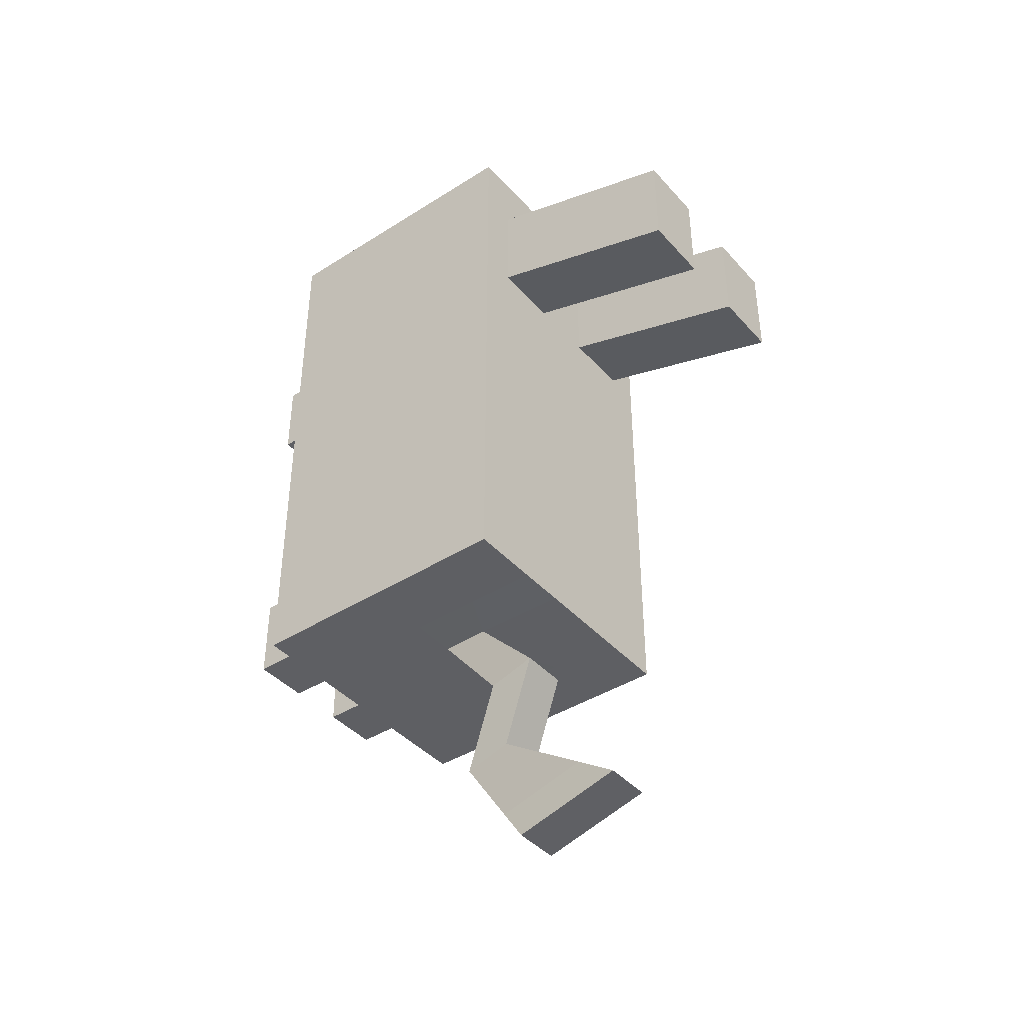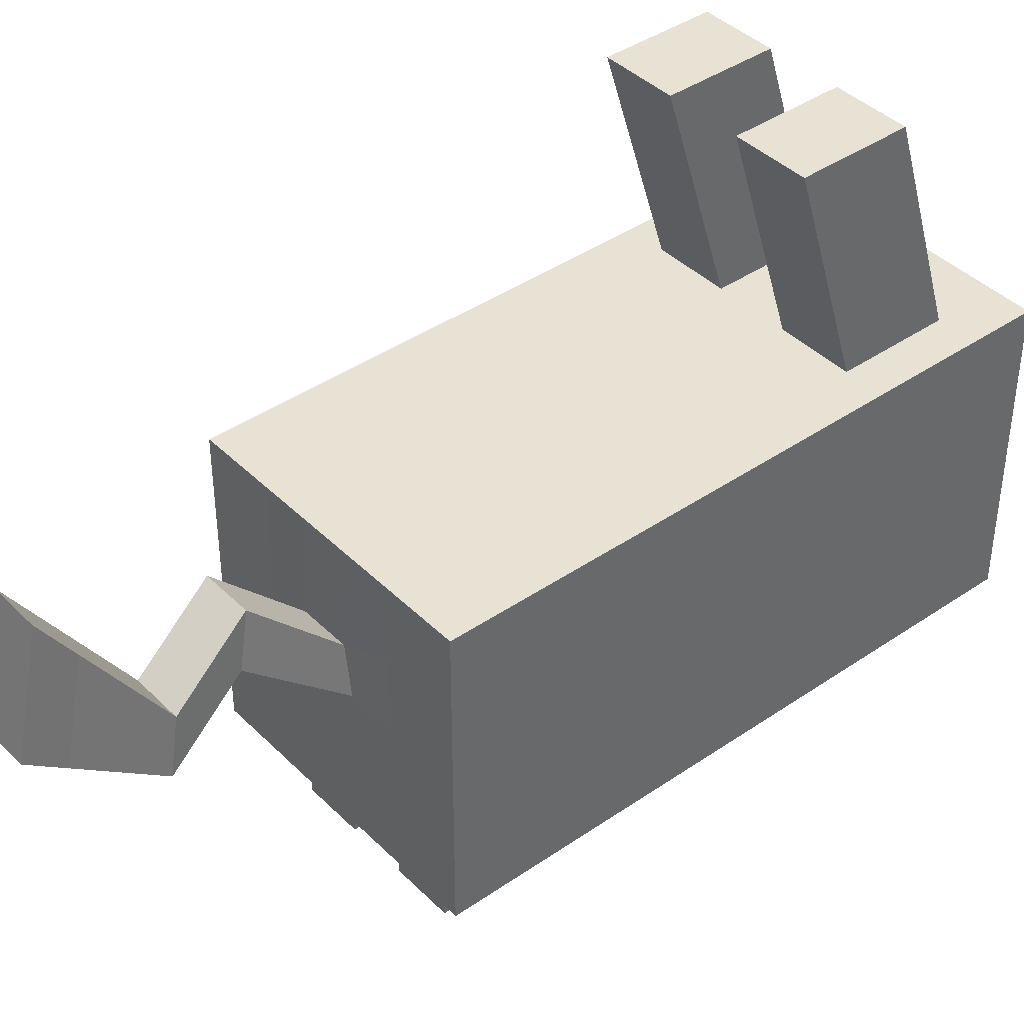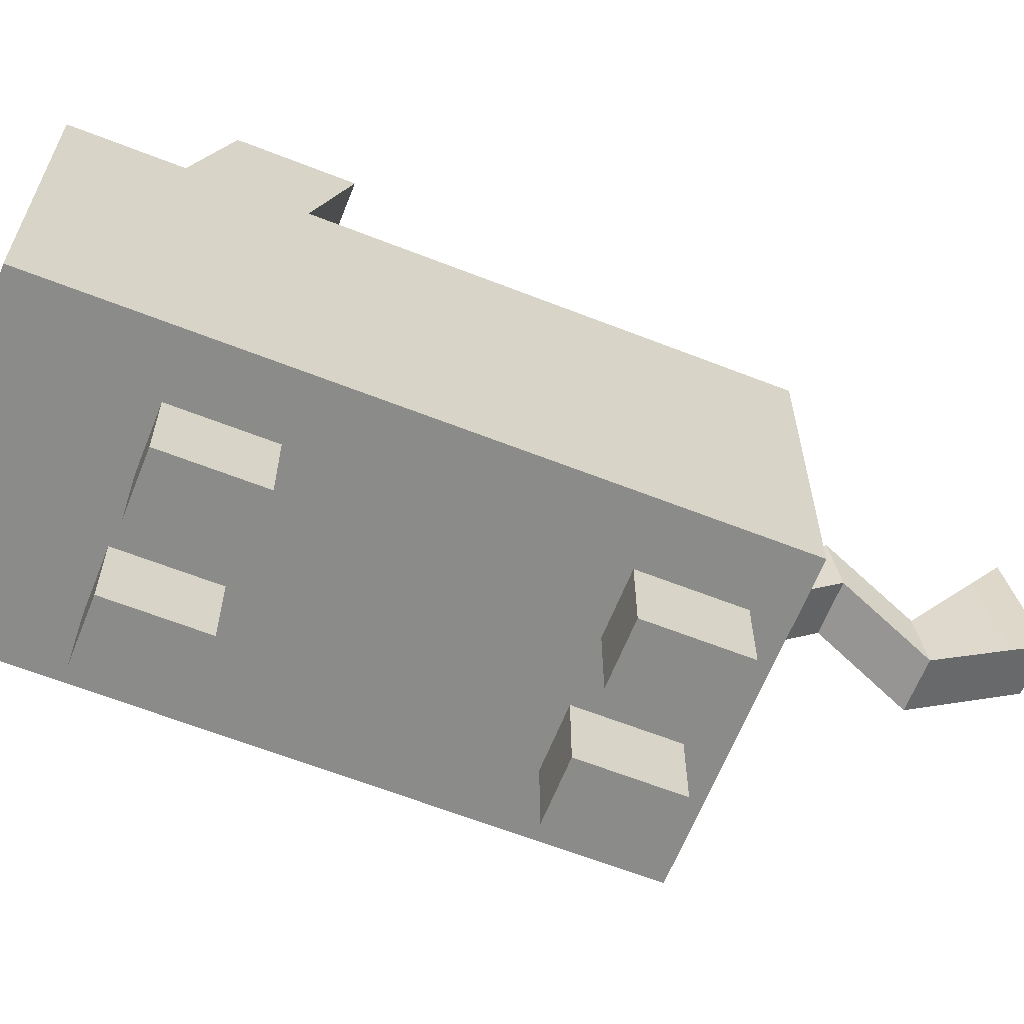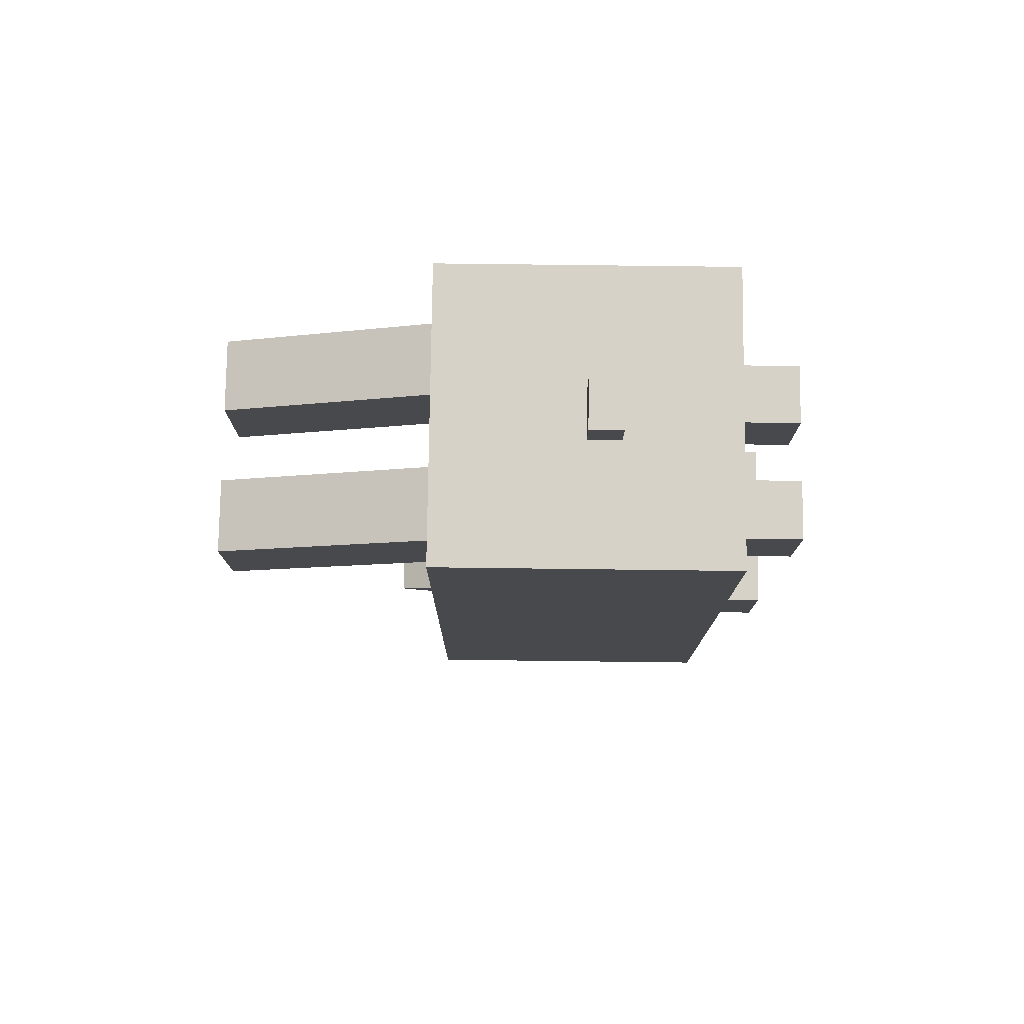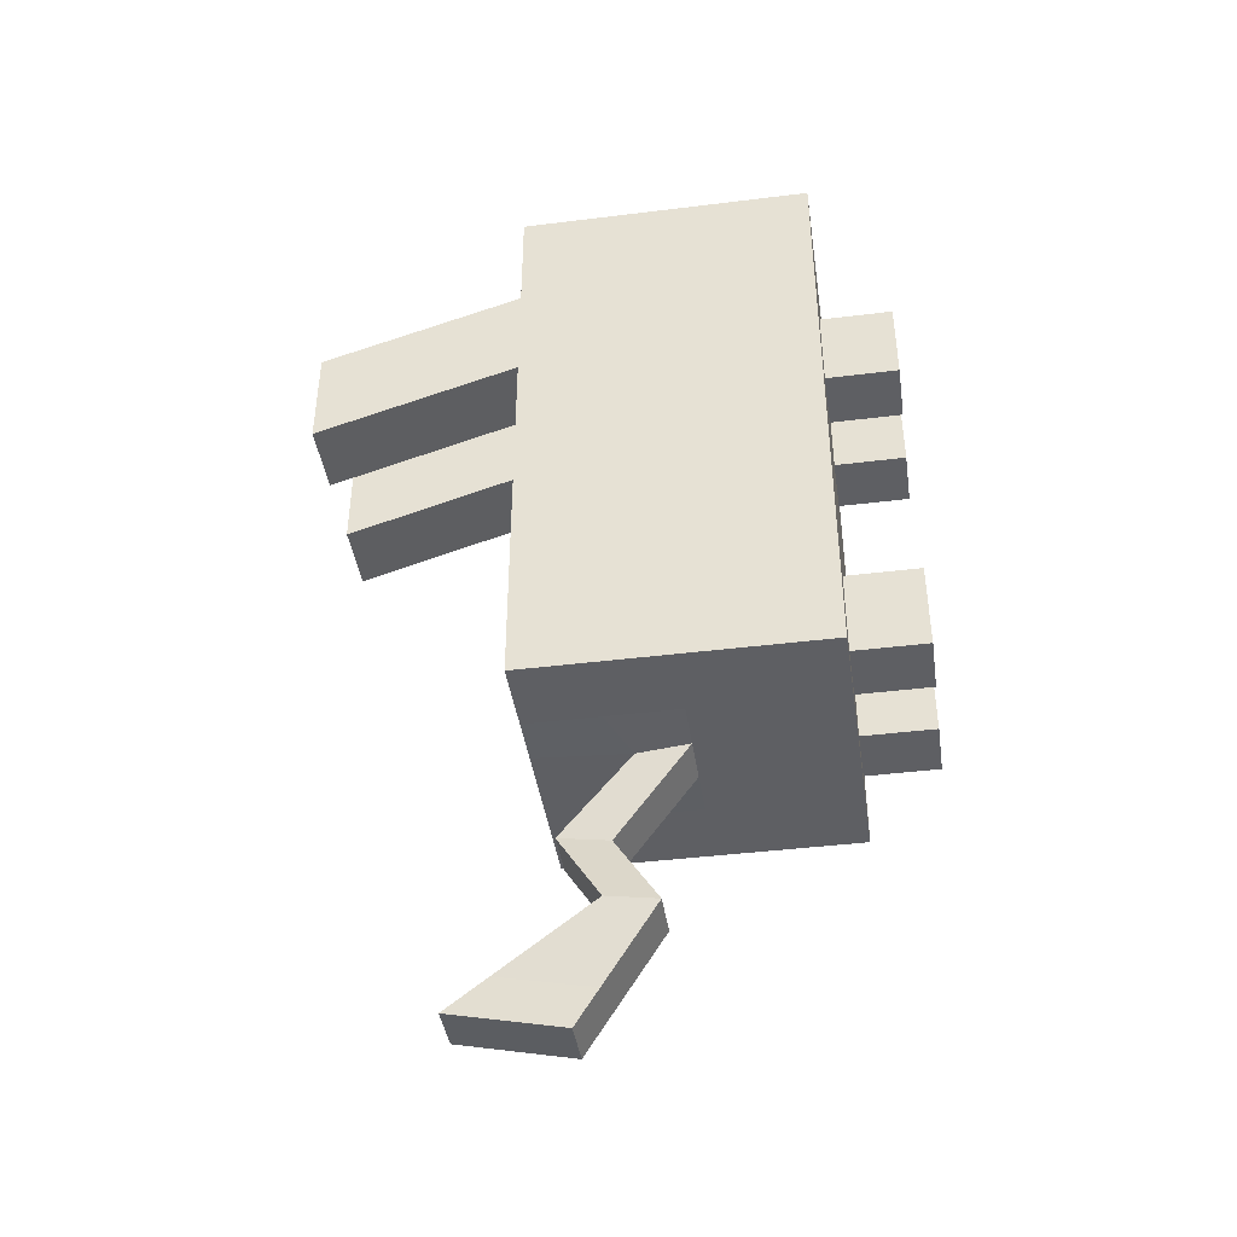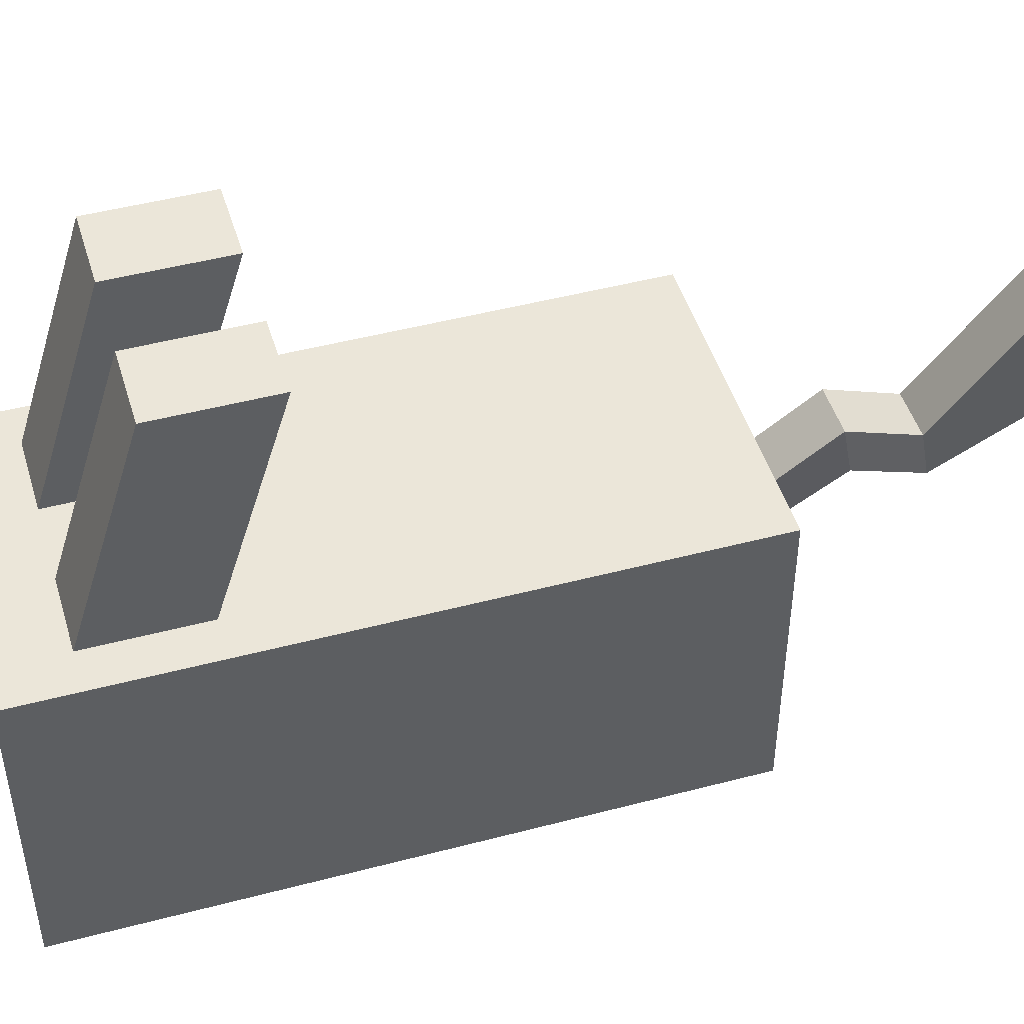
<metadata>
{"format":"obj","ext":"obj","renderer":"f3d","projection":"perspective","resolution":1024,"background":"white","views":[{"elev":-41.3,"azim":127.6,"up":"+Z"},{"elev":40.9,"azim":-130.0,"up":"+Y"},{"elev":-63.7,"azim":68.4,"up":"+Y"},{"elev":77.5,"azim":-89.3,"up":"+Z"},{"elev":-41.9,"azim":-81.5,"up":"+Z"},{"elev":47.3,"azim":73.4,"up":"+Y"}]}
</metadata>
<code>
o Cube
v -1 -1 1.671
v -1 1 1.671
v -1 -1 -2.447
v -1 1 -2.447
v 1 -1 1.671
v 1 1 1.671
v 1 -1 -2.447
v 1 1 -2.447
v 0.5 -1 -2.447
v -0.1667 0 1.671
v -0.5 -1 -2.447
v -0.5 1 -2.447
v 0.1667 0 1.671
v 0.5 1 -2.447
v -0.5 -1 1.671
v -0.1667 -0.2254 1.671
v 0.5 -1 1.671
v 0.5 1 1.671
v 0.1667 -0.2254 1.671
v -0.5 1 1.671
v -1 -0.2254 1.671
v -1 0 1.671
v -1 0.5 1.671
v -1 0.5 -2.447
v -1 0 -2.447
v -1 -0.2254 -2.447
v 1 0.5 -2.447
v 1 0 -2.447
v 1 -0.2254 -2.447
v 1 0.5 1.671
v 1 0 1.671
v 1 -0.2254 1.671
v 0.5 0.5 1.671
v 0.5 0 1.671
v 0.5 -0.2254 1.671
v 0.1933 0.3566 -2.463
v -0.14 0.3566 -2.463
v 0.1667 0 -2.447
v -0.5 0.5 1.671
v -0.5 0 1.671
v -0.5 -0.2254 1.671
v -0.5 0.5 -2.447
v -0.5 0 -2.447
v -0.5 -0.2254 -2.447
v -0.1667 0 -2.447
v 0.1667 -0.2254 -2.447
v -0.1667 -0.2254 -2.447
v 0.5 0.5 -2.447
v 0.5 0 -2.447
v 0.5 -0.2254 -2.447
v -1 -1 -1.947
v -1 -1 -1.447
v -1 -1 0.02572
v -1 1 0.6288
v -1 1 -1.447
v -1 1 -1.947
v 1 -1 0.02572
v 1 -1 -1.447
v 1 -1 -1.947
v 1 1 -1.947
v 1 1 -1.447
v 1 1 0.6288
v 0.5 1 -1.947
v 0.5 1 -1.447
v 0.7382 1 0.5127
v -0.1667 1 1.671
v 0.1667 1 1.671
v 0.1667 -1 1.671
v -0.5 1 -1.947
v -0.5 1 -1.447
v -0.7382 1 0.5127
v -0.6091 -1 -2.216
v -0.6091 -1 -1.607
v -0.6091 -1 0.187
v -0.1667 -1 1.671
v 0.1667 1 -2.447
v -0.1667 1 -2.447
v 0.6091 -1 -2.216
v 0.6091 -1 -1.607
v 0.6091 -1 0.187
v 1 -0.2254 -1.947
v 1 -0.2254 -1.447
v 1 -0.2254 0.02572
v 1 0 -1.947
v 1 0 -1.447
v 1 0 0.02572
v 1 0.5 -1.947
v 1 0.5 -1.447
v 1 0.5 0.02572
v -1 -0.2254 0.02572
v -1 -0.2254 -1.447
v -1 -0.2254 -1.947
v -1 0 0.02572
v -1 0 -1.447
v -1 0 -1.947
v -1 0.5 0.02572
v -1 0.5 -1.447
v -1 0.5 -1.947
v -1 -1 0.5129
v 1 1 1.116
v 0.7382 1 1.232
v -0.1667 -1 -2.447
v -0.7382 1 1.232
v -0.6091 -1 0.7805
v 0.1667 -1 -2.447
v 0.6091 -1 0.7805
v 1 -0.2254 0.5129
v 1 0 0.5129
v 1 0.5 0.5129
v -1 1 1.116
v 1 -1 0.5129
v -1 -0.2254 0.5129
v -1 0 0.5129
v -1 0.5 0.5129
v 0.1667 0.5 1.671
v -0.1667 0.5 1.671
v 0.203 -1 -2.216
v -0.203 -1 -2.216
v 0.203 -1 -1.607
v -0.203 -1 -1.607
v 0.203 -1 0.187
v -0.203 -1 0.187
v -0.1667 1 -1.947
v 0.1667 1 -1.947
v -0.1667 1 -1.447
v 0.1667 1 -1.447
v -0.2461 1 0.5127
v 0.2461 1 0.5127
v 0.203 -1 0.7805
v -0.203 -1 0.7805
v -0.2461 1 1.232
v 0.2461 1 1.232
v -0.7382 2.448 0.7745
v -0.2461 2.448 0.7745
v -0.7382 2.448 0.05523
v -0.2461 2.448 0.05523
v 0.2461 2.448 0.05523
v 0.7382 2.448 0.05523
v 0.7382 2.448 0.7745
v 0.2461 2.448 0.7745
v 0.1667 0 1.91
v -0.1667 0 1.91
v 0.1667 -0.2254 1.91
v -0.1667 -0.2254 1.91
v 0.6091 -1.495 0.7805
v 0.203 -1.495 0.7805
v 0.6091 -1.495 0.187
v 0.203 -1.495 0.187
v -0.6091 -1.495 -2.216
v -0.6091 -1.495 -1.607
v 0.6091 -1.495 -1.607
v 0.203 -1.495 -1.607
v 0.6091 -1.495 -2.216
v 0.203 -1.495 -2.216
v -0.203 -1.495 -2.216
v -0.203 -1.495 -1.607
v -0.203 -1.495 0.187
v -0.6091 -1.495 0.187
v -0.6091 -1.495 0.7805
v -0.203 -1.495 0.7805
v 0.7382 2.11 0.8814
v 0.2461 2.11 0.8814
v 0.2461 2.11 0.1621
v 0.7382 2.11 0.1621
v -0.7382 2.11 0.1621
v -0.2461 2.11 0.1621
v -0.2461 2.11 0.8814
v -0.7382 2.11 0.8814
v -0.08128 0.5016 -3.057
v 0.2521 0.5016 -3.057
v -0.05466 0.8508 -2.983
v 0.2787 0.8508 -2.983
v -0.205 0.1964 -3.591
v 0.1283 0.1964 -3.591
v -0.1784 0.5455 -3.516
v 0.155 0.5455 -3.516
v -0.1186 0.7188 -4.348
v 0.2148 0.7188 -4.348
v -0.09193 1.491 -4.164
v 0.2414 1.491 -4.164
v -1 -1 -0.7664
v -1 -1 -0.3362
v -1 1 -0.3362
v -1 1 -0.7664
v 1 -1 -0.3362
v 1 -1 -0.7664
v 1 1 -0.7664
v 1 1 -0.3362
v 0.5992 1 -0.7664
v 0.6588 1 -0.3362
v -0.5992 1 -0.7664
v -0.6588 1 -0.3362
v -0.6091 -1 -0.7664
v -0.6091 -1 -0.3362
v 0.6091 -1 -0.7664
v 0.6091 -1 -0.3362
v 1 -0.2254 -0.7664
v 1 -0.2254 -0.3362
v 1 0 -0.7664
v 1 0 -0.3362
v 1 0.5 -0.7664
v 1 0.5 -0.3362
v -1 -0.2254 -0.3362
v -1 -0.2254 -0.7664
v -1 0 -0.3362
v -1 0 -0.7664
v -1 0.5 -0.3362
v -1 0.5 -0.7664
v 0.1997 1 -0.7664
v 0.2196 1 -0.3362
v -0.1997 1 -0.7664
v -0.2196 1 -0.3362
v -0.203 -1 -0.7664
v -0.203 -1 -0.3362
v 0.203 -1 -0.7664
v 0.203 -1 -0.3362
v -0.1452 0.5576 -4.114
v 0.1881 0.5576 -4.114
v 0.2147 1.2 -3.964
v -0.1186 1.2 -3.964
f 98 56 4 24
f 48 14 8 27
f 109 100 6 30
f 39 20 2 23
f 106 111 5 17
f 103 110 2 20
f 100 101 18 6
f 130 75 15 104
f 12 77 37 42
f 99 104 15 1
f 75 16 41 15
f 30 6 18 33
f 79 119 152 151
f 24 4 12 42
f 38 36 48 49
f 128 127 131 132
f 66 20 39 116
f 77 12 69 123
f 46 38 49 50
f 118 117 119 120
f 3 26 44 11
f 26 25 43 44
f 25 24 42 43
f 105 46 50 9
f 76 14 48 36
f 16 10 40 41
f 35 34 13 19
f 194 214 122 74
f 214 216 121 122
f 5 32 35 17
f 31 30 33 34
f 15 41 21 1
f 40 39 23 22
f 111 107 32 5
f 107 108 31 32
f 108 109 30 31
f 9 50 29 7
f 50 49 28 29
f 49 48 27 28
f 51 92 26 3
f 92 95 25 26
f 95 98 24 25
f 113 114 96 93
f 206 208 97 94
f 94 97 98 95
f 112 113 93 90
f 204 206 94 91
f 91 94 95 92
f 99 112 90 53
f 181 204 91 52
f 52 91 92 51
f 28 27 87 84
f 84 87 88 85
f 200 202 89 86
f 29 28 84 81
f 81 84 85 82
f 198 200 86 83
f 7 29 81 59
f 59 81 82 58
f 185 198 83 57
f 130 104 159 160
f 216 196 80 121
f 102 105 117 118
f 11 102 118 72
f 122 121 129 130
f 3 11 72 51
f 51 72 73 52
f 182 194 74 53
f 212 192 71 127
f 105 9 78 117
f 210 212 127 128
f 190 210 128 65
f 8 14 63 60
f 188 190 65 62
f 12 4 56 69
f 192 183 54 71
f 9 7 59 78
f 78 59 58 79
f 196 185 57 80
f 27 8 60 87
f 202 188 62 89
f 114 110 54 96
f 208 184 55 97
f 23 2 110 114
f 1 21 112 99
f 21 22 113 112
f 22 23 114 113
f 86 89 109 108
f 83 86 108 107
f 57 83 107 111
f 103 20 66 131
f 131 66 67 132
f 53 74 104 99
f 118 120 156 155
f 121 80 147 148
f 62 65 101 100
f 71 54 110 103
f 80 57 111 106
f 89 62 100 109
f 132 67 18 101
f 77 76 36 37
f 11 44 47 102
f 102 47 46 105
f 44 43 45 47
f 47 45 38 46
f 14 76 124 63
f 76 77 123 124
f 18 67 115 33
f 67 66 116 115
f 43 42 37 45
f 13 115 116 10
f 17 35 19 68
f 68 19 16 75
f 106 17 68 129
f 129 68 75 130
f 149 155 156 150
f 154 153 151 152
f 148 147 145 146
f 158 157 160 159
f 119 117 154 152
f 72 118 155 149
f 120 73 150 156
f 117 78 153 154
f 122 130 160 157
f 74 122 157 158
f 106 129 146 145
f 104 74 158 159
f 129 121 148 146
f 78 79 151 153
f 80 106 145 147
f 73 72 149 150
f 45 37 171 169
f 128 132 162 163
f 101 65 164 161
f 65 128 163 164
f 132 101 161 162
f 71 103 168 165
f 131 127 166 167
f 103 131 167 168
f 127 71 165 166
f 169 171 175 173
f 37 36 172 171
f 36 38 170 172
f 38 45 169 170
f 170 169 173 174
f 172 170 174 176
f 171 172 176 175
f 96 54 183 207
f 88 61 187 201
f 79 58 186 195
f 195 186 185 196
f 70 55 184 191
f 61 64 189 187
f 64 126 209 189
f 126 125 211 209
f 125 70 191 211
f 52 73 193 181
f 181 193 194 182
f 119 79 195 215
f 215 195 196 216
f 58 82 197 186
f 186 197 198 185
f 82 85 199 197
f 197 199 200 198
f 85 88 201 199
f 199 201 202 200
f 53 90 203 182
f 182 203 204 181
f 90 93 205 203
f 203 205 206 204
f 93 96 207 205
f 205 207 208 206
f 120 119 215 213
f 213 215 216 214
f 73 120 213 193
f 193 213 214 194
f 173 175 220 217
f 175 176 219 220
f 176 174 218 219
f 174 173 217 218
f 10 16 144 142
f 10 116 39 40
f 124 123 125 126
f 166 165 135 136
f 162 161 139 140
f 123 69 70 125
f 63 124 126 64
f 60 63 64 61
f 69 56 55 70
f 87 60 61 88
f 97 55 56 98
f 34 33 115 13
f 138 137 140 139
f 136 135 133 134
f 168 167 134 133
f 167 166 136 134
f 164 163 137 138
f 165 168 133 135
f 161 164 138 139
f 163 162 140 137
f 143 141 142 144
f 16 19 143 144
f 13 10 142 141
f 19 13 141 143
f 218 217 177 178
f 178 177 179 180
f 219 218 178 180
f 220 219 180 179
f 217 220 179 177
f 207 183 184 208
f 201 187 188 202
f 191 184 183 192
f 187 189 190 188
f 189 209 210 190
f 209 211 212 210
f 211 191 192 212
f 32 31 34 35
f 41 40 22 21

</code>
